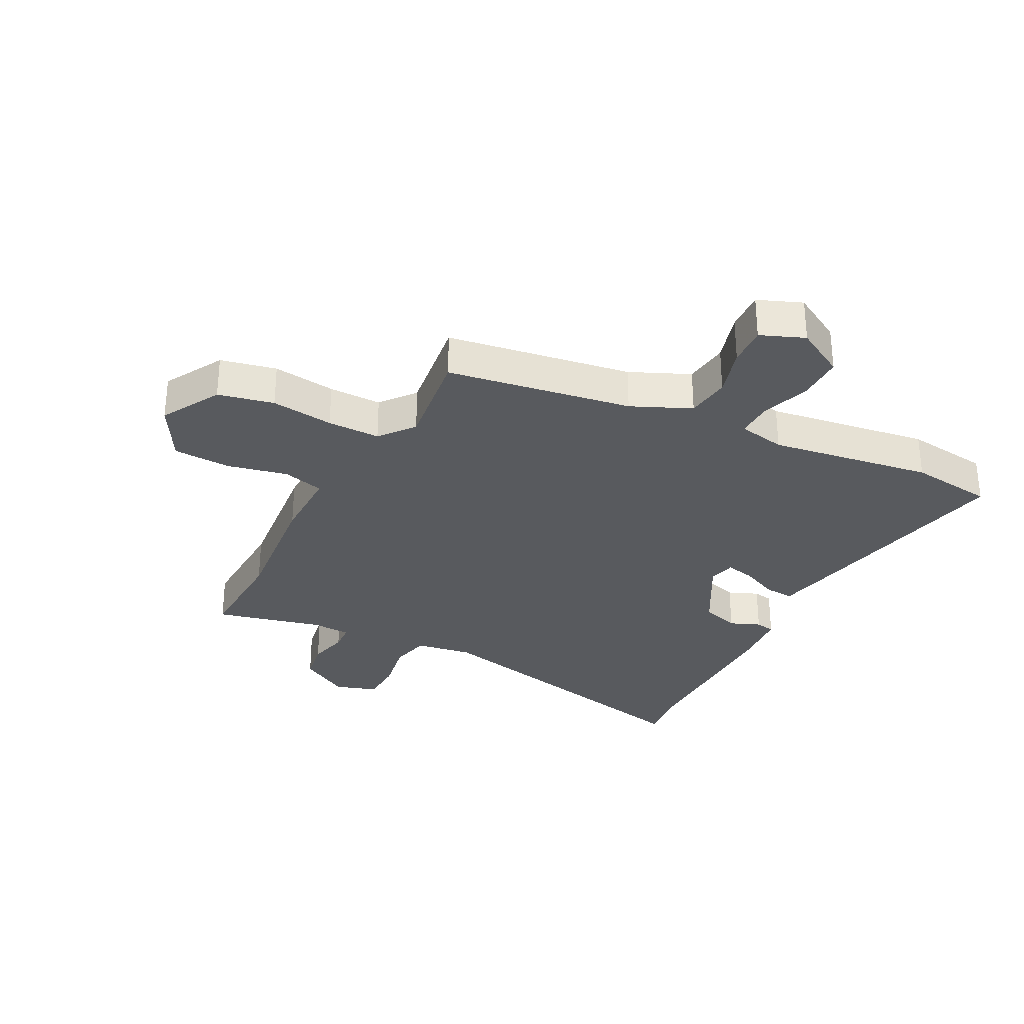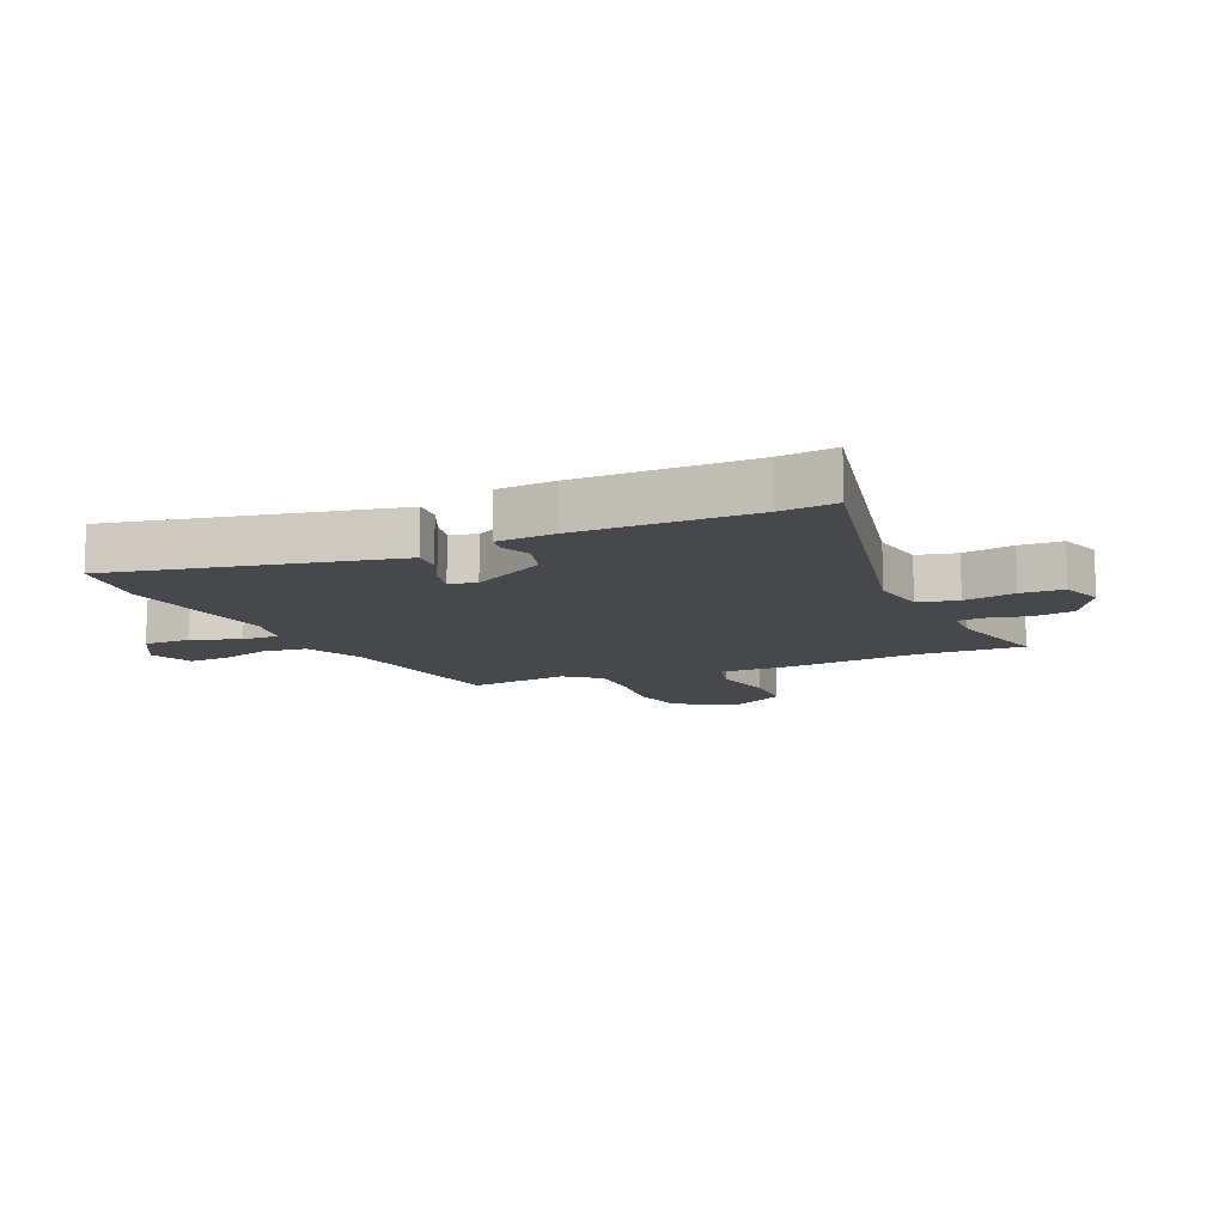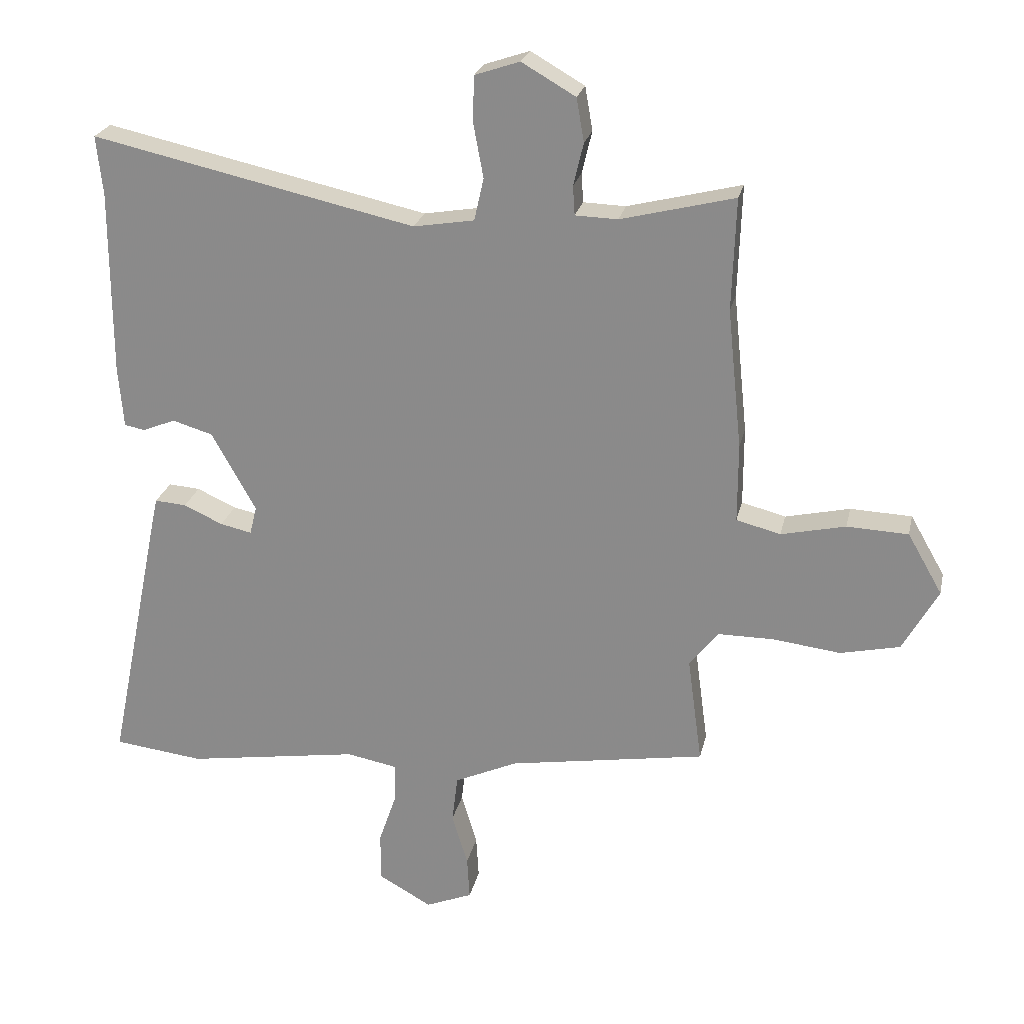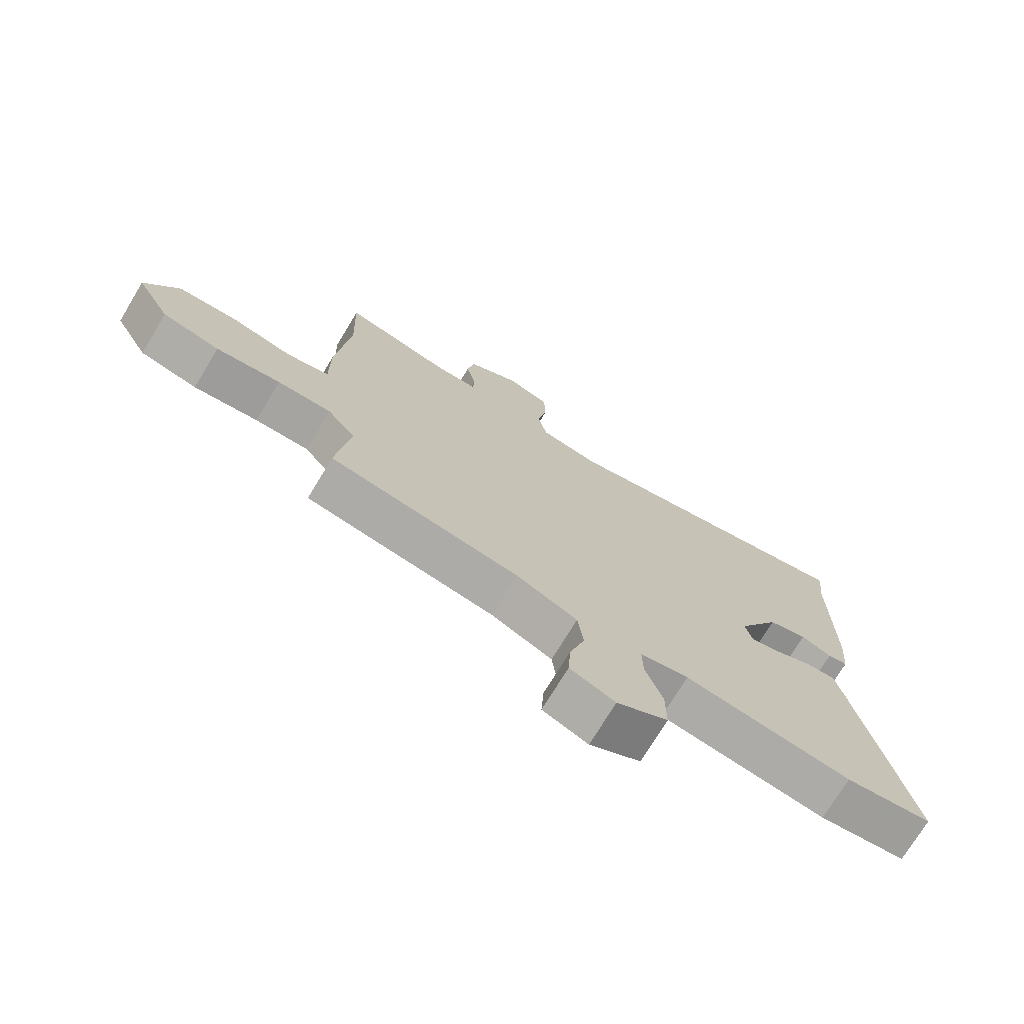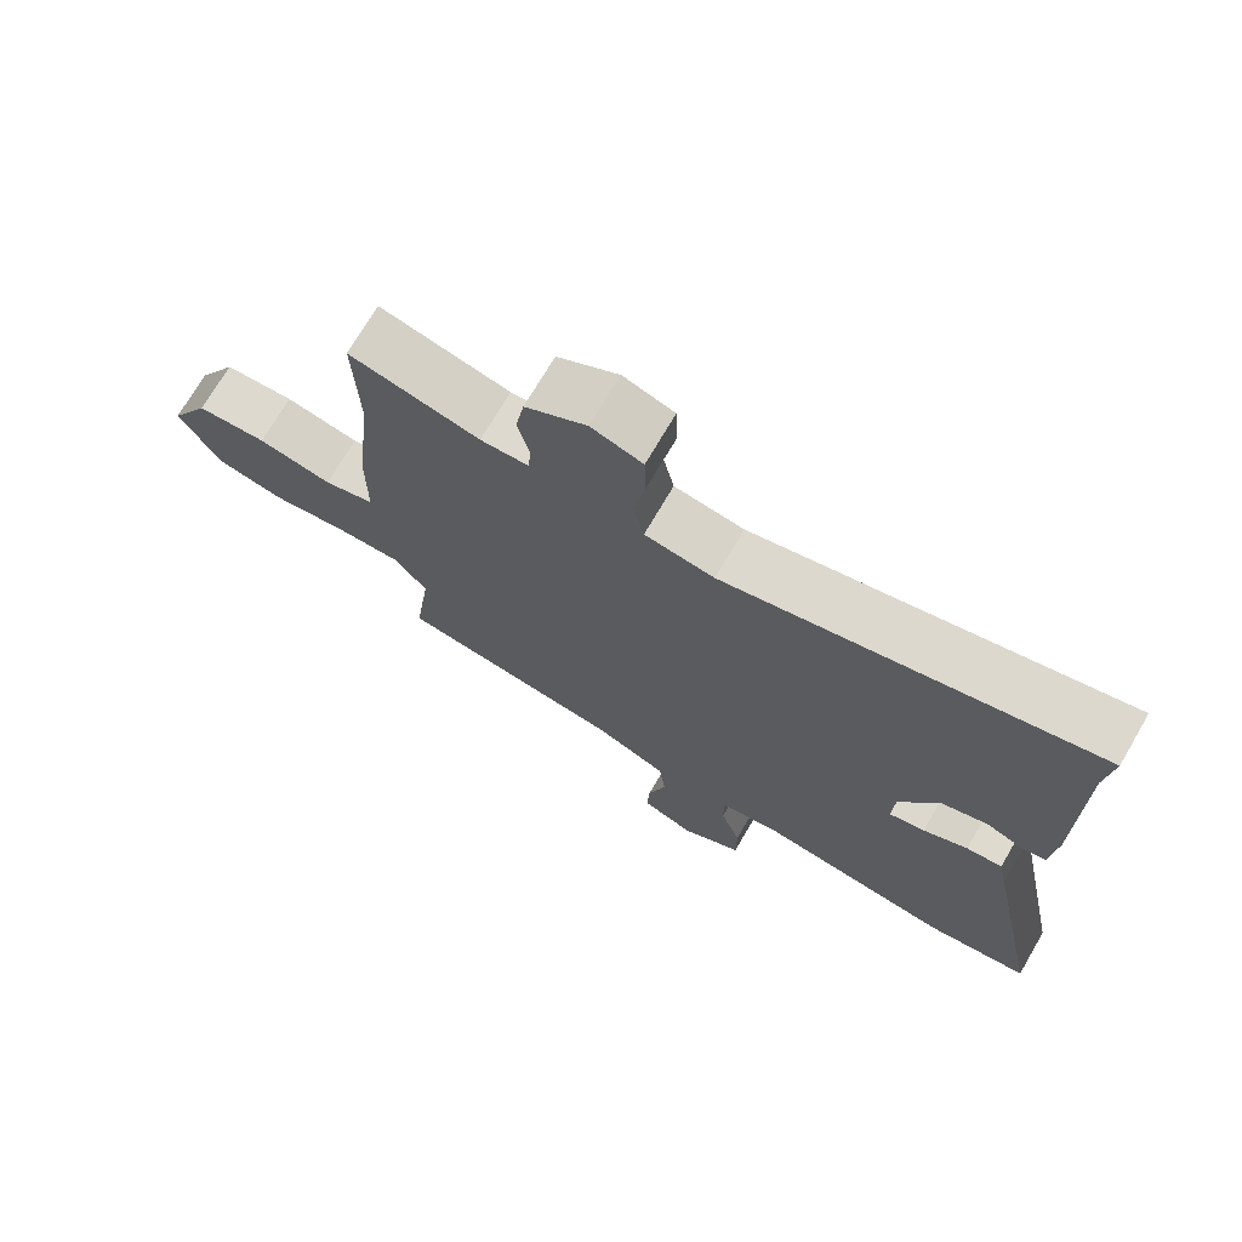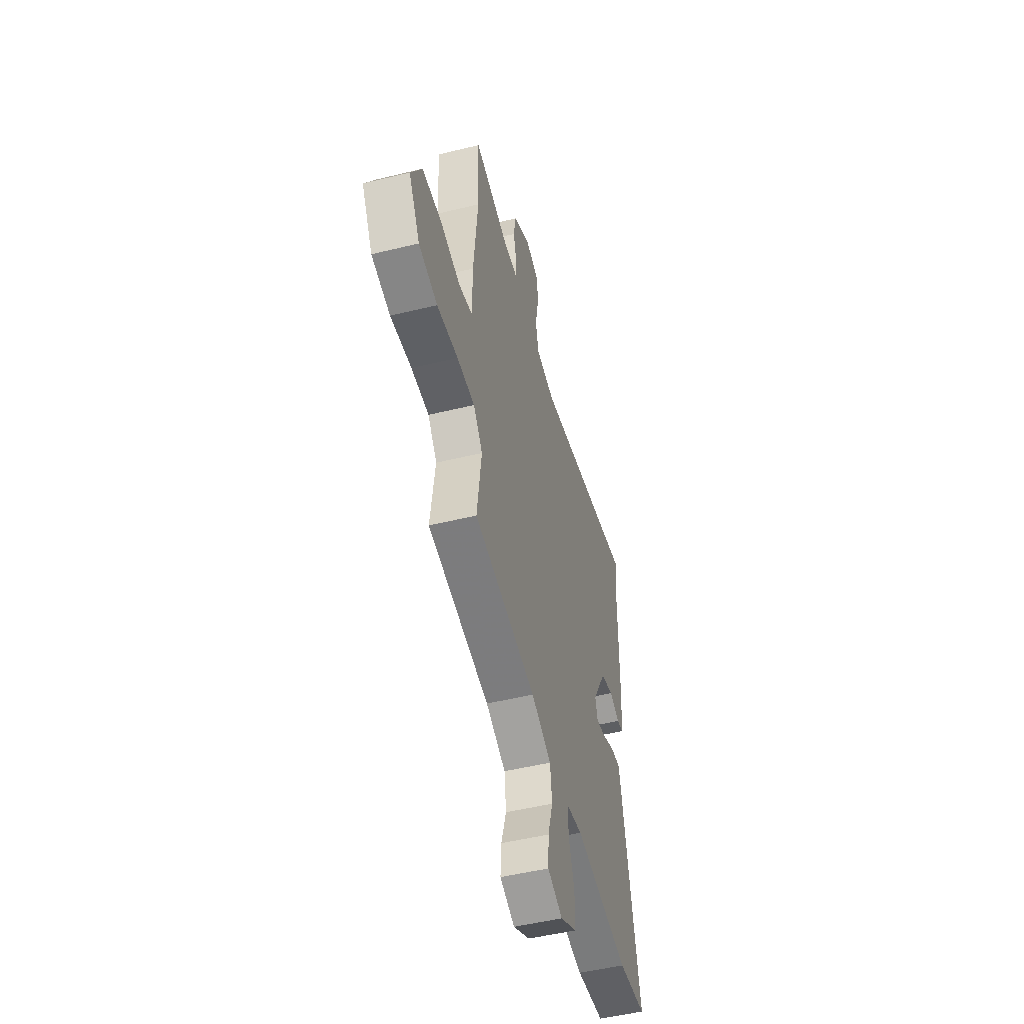
<metadata>
{"format":"obj","ext":"obj","renderer":"f3d","projection":"perspective","resolution":1024,"background":"white","views":[{"elev":-31.1,"azim":152.4,"up":"+Y"},{"elev":-11.5,"azim":-66.4,"up":"+Y"},{"elev":23.9,"azim":12.2,"up":"+Z"},{"elev":-73.5,"azim":148.8,"up":"+Z"},{"elev":71.9,"azim":-149.7,"up":"+Z"},{"elev":-50.2,"azim":105.0,"up":"+Z"}]}
</metadata>
<code>
v -0.499 0.07 0.494
v -0.509 0.07 0.588
v 0.003 0.07 0.475
v 0.099 0.07 0.491
v 0.114 0.07 0.558
v 0.098 0.07 0.644
v 0.1 0.07 0.716
v 0.171 0.07 0.74
v 0.256 0.07 0.691
v 0.268 0.07 0.622
v 0.252 0.07 0.555
v 0.255 0.07 0.509
v 0.322 0.07 0.507
v 0.502 0.07 0.552
v 0.496 0.07 0.375
v 0.519 0.07 0.154
v 0.519 0.07 0.029
v 0.589 0.07 0.011
v 0.691 0.07 0.034
v 0.788 0.07 0.03
v 0.843 0.07 -0.066
v 0.787 0.07 -0.166
v 0.693 0.07 -0.187
v 0.587 0.07 -0.174
v 0.498 0.07 -0.174
v 0.452 0.07 -0.232
v 0.475 0.07 -0.402
v 0.163 0.07 -0.453
v 0.063 0.07 -0.498
v 0.054 0.07 -0.573
v 0.079 0.07 -0.656
v 0.083 0.07 -0.724
v 0.009 0.07 -0.754
v -0.075 0.07 -0.707
v -0.075 0.07 -0.629
v -0.047 0.07 -0.547
v -0.046 0.07 -0.485
v -0.126 0.07 -0.47
v -0.4 0.07 -0.512
v -0.542 0.07 -0.495
v -0.459 0.07 -0.088
v -0.446 0.07 -0.027
v -0.396 0.07 -0.031
v -0.334 0.07 -0.059
v -0.284 0.07 -0.07
v -0.273 0.07 -0.025
v -0.343 0.07 0.1
v -0.407 0.07 0.119
v -0.458 0.07 0.098
v -0.491 0.07 0.104
v -0.499 0.07 0.201
v -0.499 0 0.494
v -0.509 0 0.588
v 0.003 0 0.475
v 0.099 0 0.491
v 0.114 0 0.558
v 0.098 0 0.644
v 0.1 0 0.716
v 0.171 0 0.74
v 0.256 0 0.691
v 0.268 0 0.622
v 0.252 0 0.555
v 0.255 0 0.509
v 0.322 0 0.507
v 0.502 0 0.552
v 0.496 0 0.375
v 0.519 0 0.154
v 0.519 0 0.029
v 0.589 0 0.011
v 0.691 0 0.034
v 0.788 0 0.03
v 0.843 0 -0.066
v 0.787 0 -0.166
v 0.693 0 -0.187
v 0.587 0 -0.174
v 0.498 0 -0.174
v 0.452 0 -0.232
v 0.475 0 -0.402
v 0.163 0 -0.453
v 0.063 0 -0.498
v 0.054 0 -0.573
v 0.079 0 -0.656
v 0.083 0 -0.724
v 0.009 0 -0.754
v -0.075 0 -0.707
v -0.075 0 -0.629
v -0.047 0 -0.547
v -0.046 0 -0.485
v -0.126 0 -0.47
v -0.4 0 -0.512
v -0.542 0 -0.495
v -0.459 0 -0.088
v -0.446 0 -0.027
v -0.396 0 -0.031
v -0.334 0 -0.059
v -0.284 0 -0.07
v -0.273 0 -0.025
v -0.343 0 0.1
v -0.407 0 0.119
v -0.458 0 0.098
v -0.491 0 0.104
v -0.499 0 0.201
f 48 49 50 51
f 47 48 51 1
f 46 47 1 2
f 41 42 43 44
f 41 44 45
f 38 39 40 41
f 37 38 41 45
f 33 34 35 36
f 33 36 37
f 30 31 32 33
f 29 30 33 37
f 28 29 37 45
f 26 27 28 45
f 21 22 23 24
f 21 24 25
f 18 19 20 21
f 17 18 21 25
f 15 16 17 25
f 13 14 15
f 12 13 15 25
f 8 9 10 11
f 8 11 12
f 5 6 7 8
f 4 5 8 12
f 3 4 12 25
f 46 2 3 25
f 25 26 45 46
f 102 101 100 99
f 52 102 99 98
f 53 52 98 97
f 95 94 93 92
f 96 95 92
f 92 91 90 89
f 96 92 89 88
f 87 86 85 84
f 88 87 84
f 84 83 82 81
f 88 84 81 80
f 96 88 80 79
f 96 79 78 77
f 75 74 73 72
f 76 75 72
f 72 71 70 69
f 76 72 69 68
f 76 68 67 66
f 66 65 64
f 76 66 64 63
f 62 61 60 59
f 63 62 59
f 59 58 57 56
f 63 59 56 55
f 76 63 55 54
f 76 54 53 97
f 97 96 77 76
f 1 52 53 2
f 2 53 54 3
f 3 54 55 4
f 4 55 56 5
f 5 56 57 6
f 6 57 58 7
f 7 58 59 8
f 8 59 60 9
f 9 60 61 10
f 10 61 62 11
f 11 62 63 12
f 12 63 64 13
f 13 64 65 14
f 14 65 66 15
f 15 66 67 16
f 16 67 68 17
f 17 68 69 18
f 18 69 70 19
f 19 70 71 20
f 20 71 72 21
f 21 72 73 22
f 22 73 74 23
f 23 74 75 24
f 24 75 76 25
f 25 76 77 26
f 26 77 78 27
f 27 78 79 28
f 28 79 80 29
f 29 80 81 30
f 30 81 82 31
f 31 82 83 32
f 32 83 84 33
f 33 84 85 34
f 34 85 86 35
f 35 86 87 36
f 36 87 88 37
f 37 88 89 38
f 38 89 90 39
f 39 90 91 40
f 40 91 92 41
f 41 92 93 42
f 42 93 94 43
f 43 94 95 44
f 44 95 96 45
f 45 96 97 46
f 46 97 98 47
f 47 98 99 48
f 48 99 100 49
f 49 100 101 50
f 50 101 102 51
f 51 102 52 1

</code>
